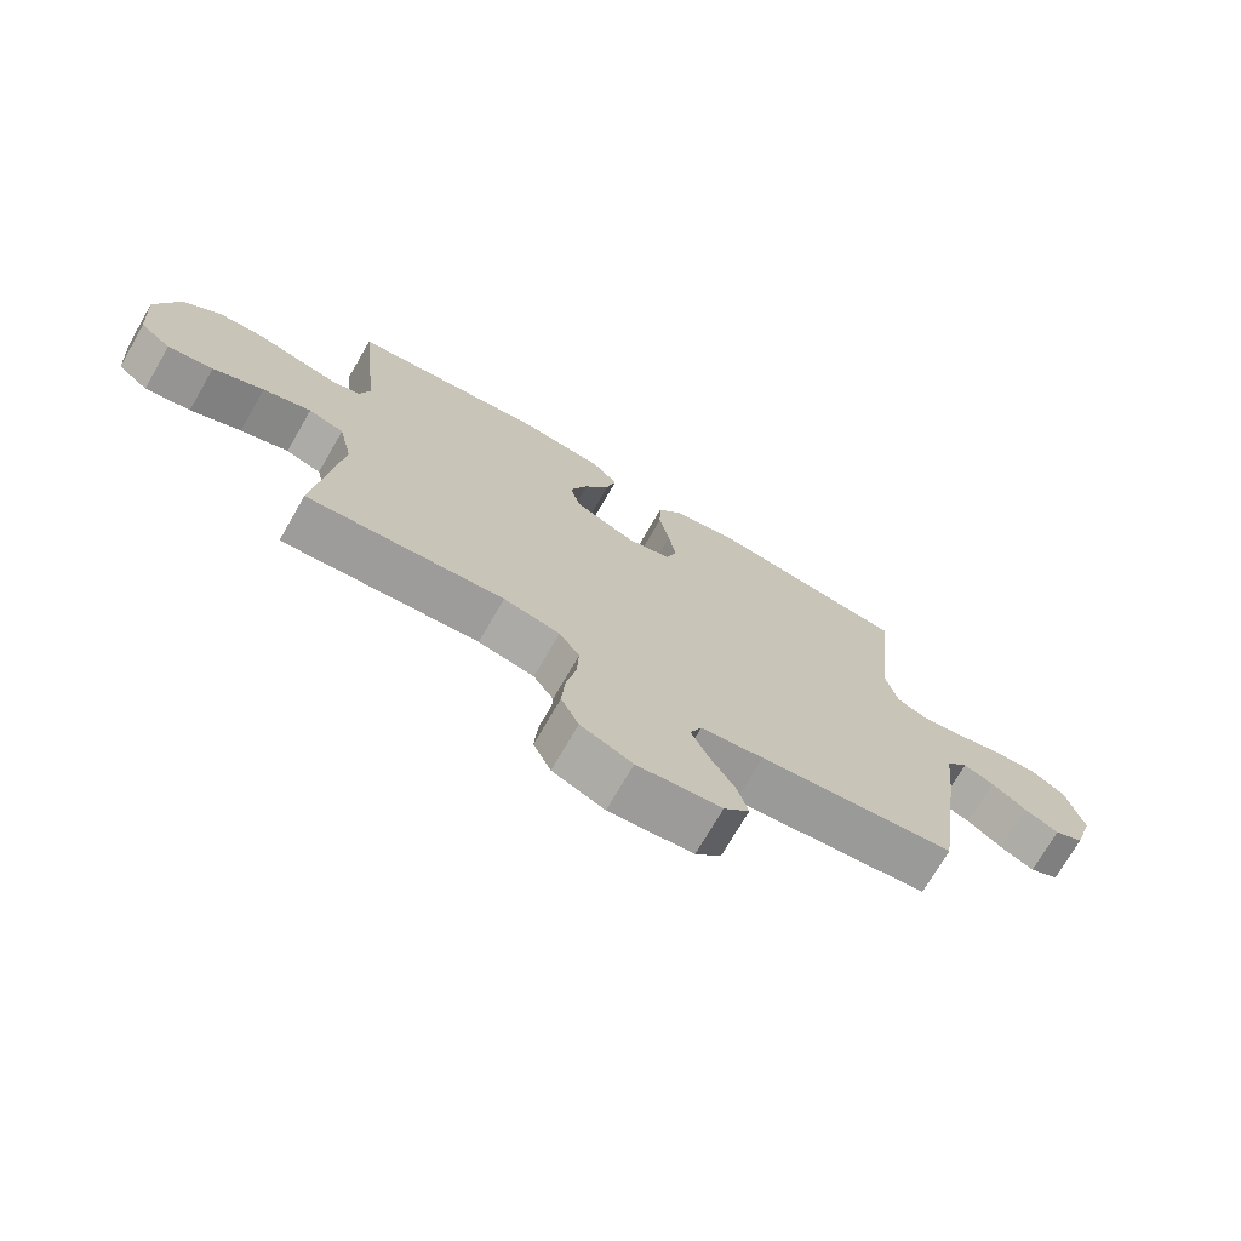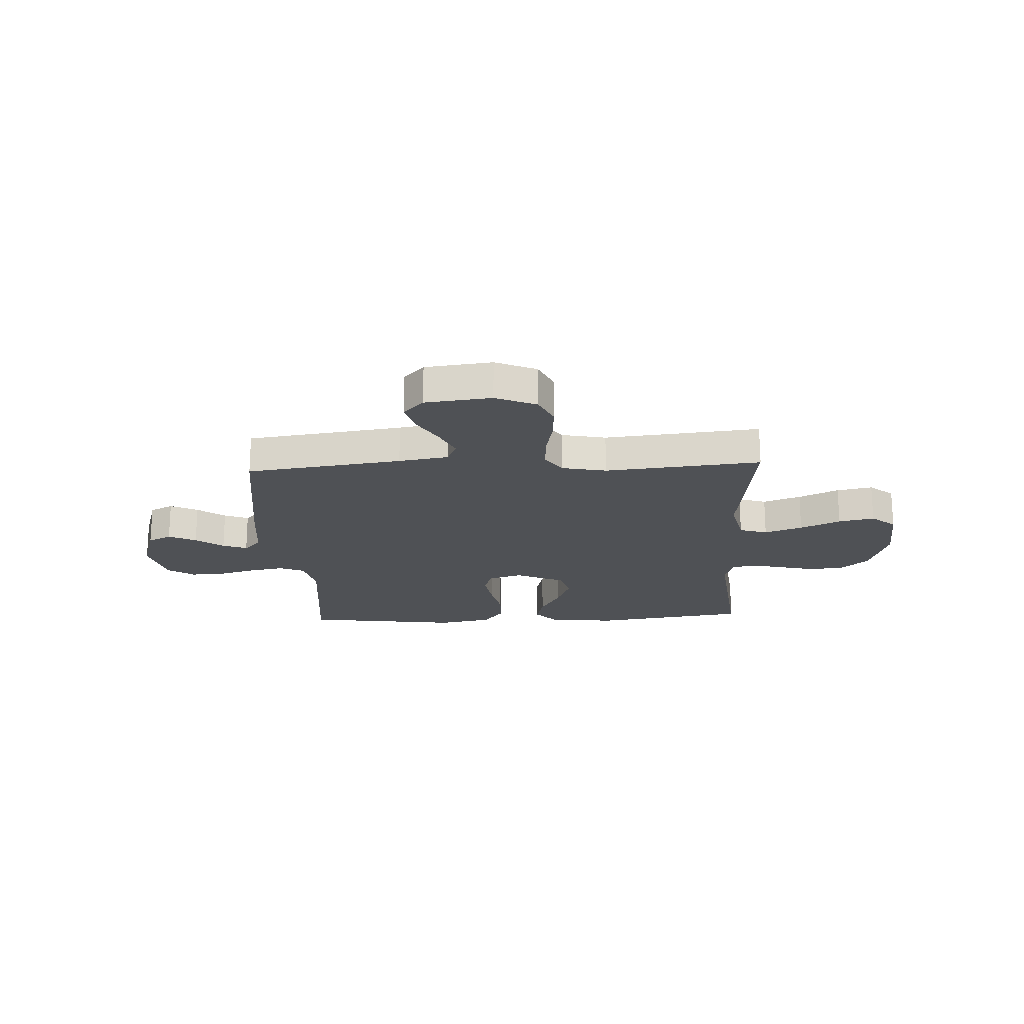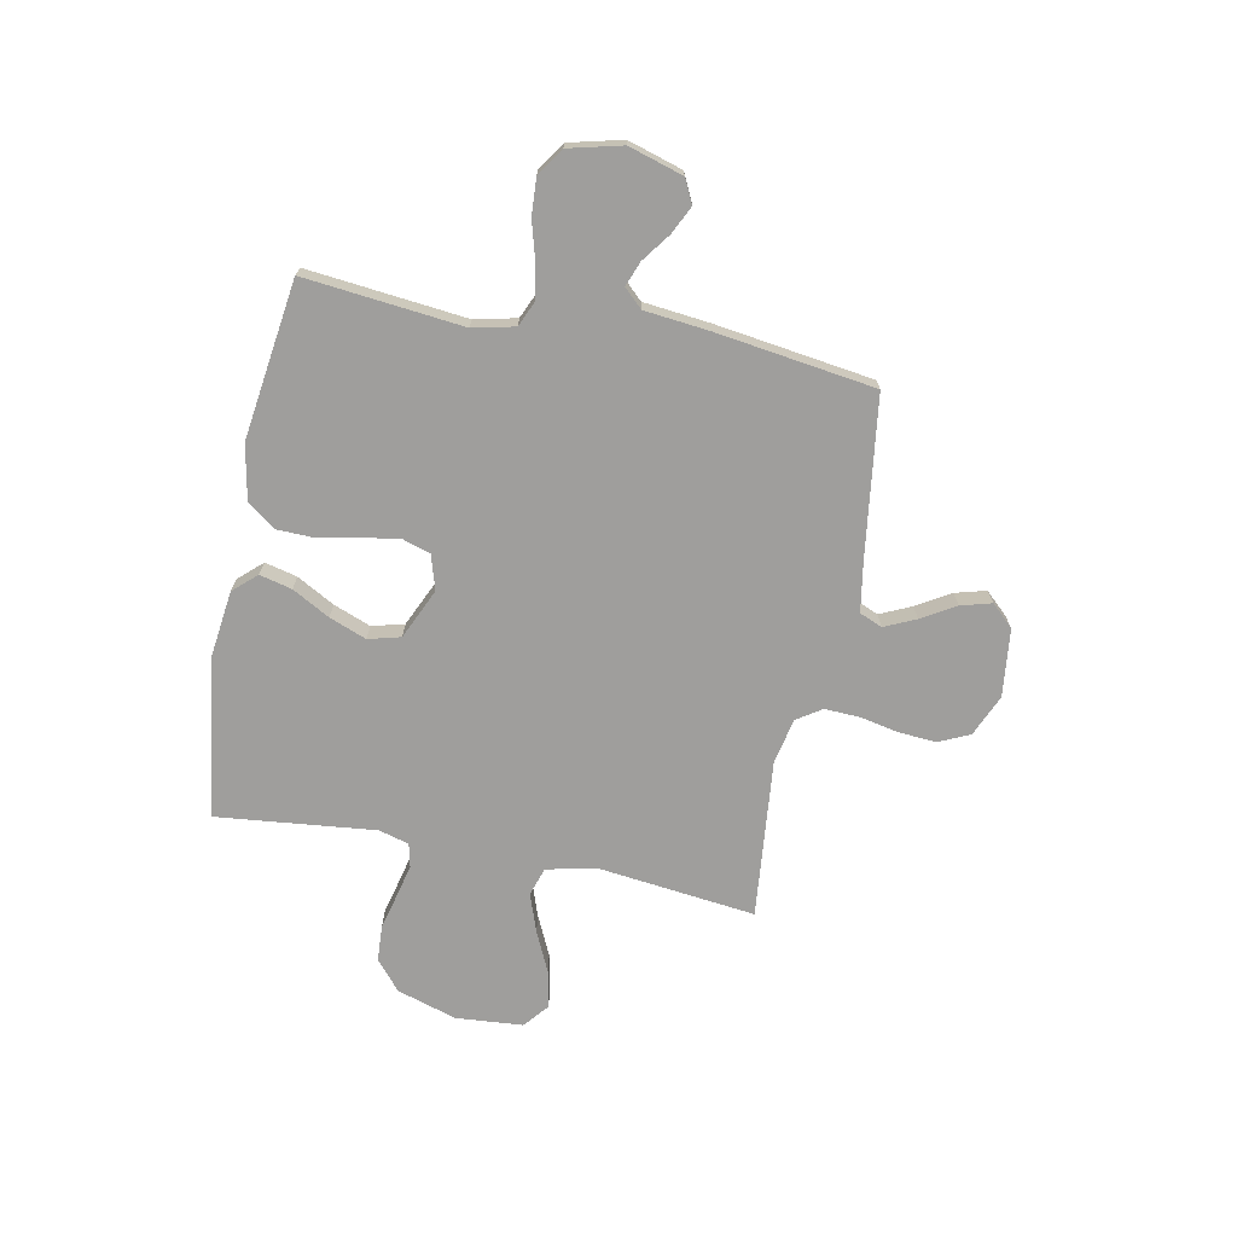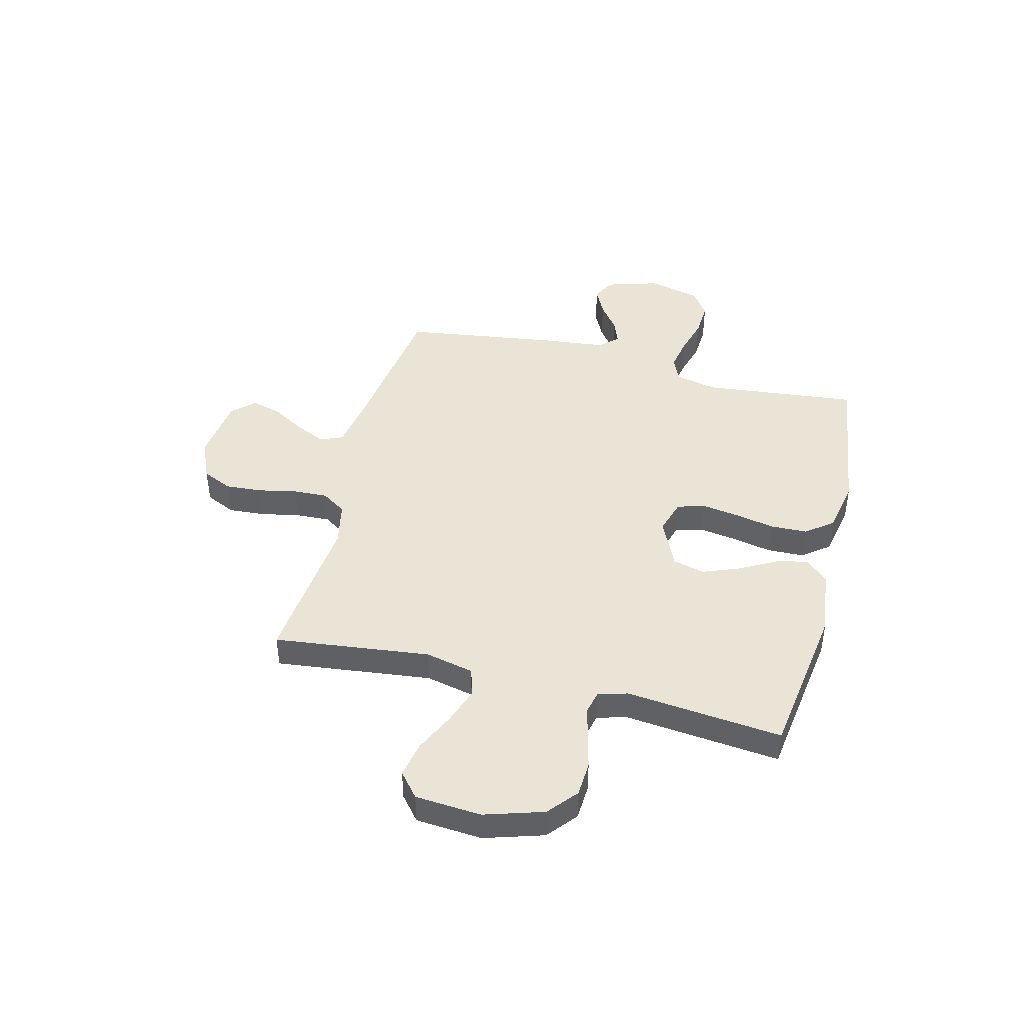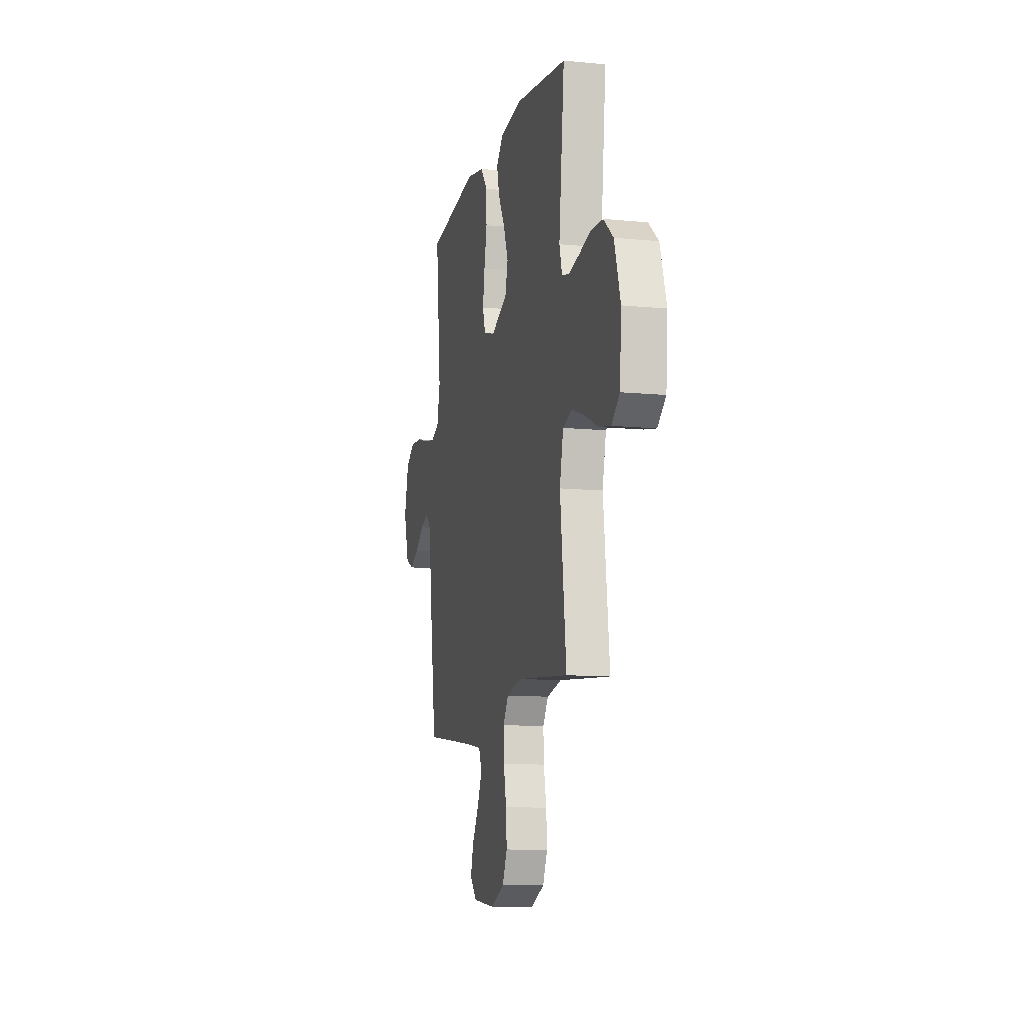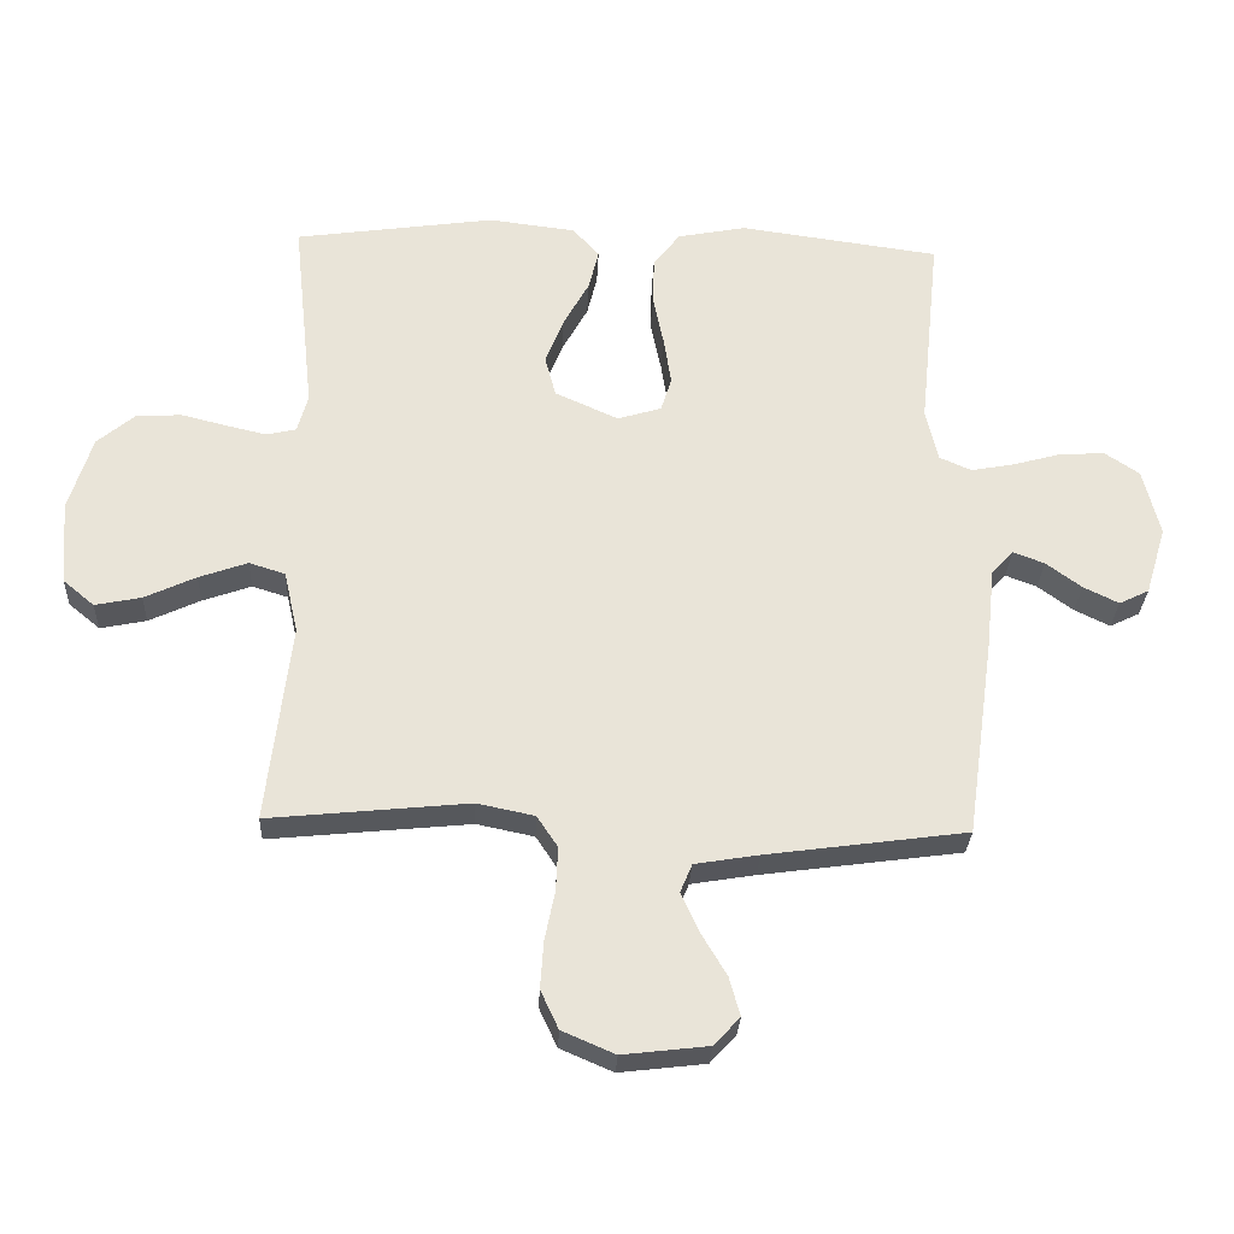
<metadata>
{"format":"obj","ext":"obj","renderer":"f3d","projection":"perspective","resolution":1024,"background":"white","views":[{"elev":-72.7,"azim":-30.1,"up":"+Z"},{"elev":-20.1,"azim":-177.2,"up":"+Y"},{"elev":-71.0,"azim":78.8,"up":"+Y"},{"elev":43.8,"azim":-75.9,"up":"+Y"},{"elev":-11.1,"azim":-103.6,"up":"+Z"},{"elev":-28.9,"azim":-2.6,"up":"+Z"}]}
</metadata>
<code>
v 0.5 0.07 -0.5
v 0.2 0.07 -0.541
v 0.104 0.07 -0.557
v 0.086 0.07 -0.6
v 0.113 0.07 -0.659
v 0.151 0.07 -0.723
v 0.167 0.07 -0.781
v 0.128 0.07 -0.823
v 0 0.07 -0.838
v -0.079 0.07 -0.804
v -0.106 0.07 -0.746
v -0.101 0.07 -0.675
v -0.086 0.07 -0.601
v -0.083 0.07 -0.535
v -0.114 0.07 -0.488
v -0.2 0.07 -0.47
v -0.5 0.07 -0.5
v -0.465 0.07 -0.2
v -0.486 0.07 -0.107
v -0.54 0.07 -0.09
v -0.613 0.07 -0.116
v -0.69 0.07 -0.152
v -0.759 0.07 -0.166
v -0.806 0.07 -0.127
v -0.816 0.07 0
v -0.781 0.07 0.113
v -0.725 0.07 0.16
v -0.657 0.07 0.164
v -0.589 0.07 0.147
v -0.528 0.07 0.133
v -0.484 0.07 0.143
v -0.468 0.07 0.2
v -0.5 0.07 0.5
v -0.2 0.07 0.543
v -0.07 0.07 0.527
v -0.03 0.07 0.483
v -0.045 0.07 0.422
v -0.084 0.07 0.351
v -0.111 0.07 0.281
v -0.095 0.07 0.22
v 0 0.07 0.177
v 0.066 0.07 0.197
v 0.082 0.07 0.249
v 0.071 0.07 0.32
v 0.055 0.07 0.398
v 0.057 0.07 0.469
v 0.097 0.07 0.521
v 0.2 0.07 0.541
v 0.5 0.07 0.5
v 0.469 0.07 0.2
v 0.487 0.07 0.121
v 0.535 0.07 0.1
v 0.6 0.07 0.112
v 0.672 0.07 0.132
v 0.74 0.07 0.136
v 0.792 0.07 0.101
v 0.817 0.07 0
v 0.786 0.07 -0.103
v 0.741 0.07 -0.125
v 0.688 0.07 -0.099
v 0.635 0.07 -0.06
v 0.588 0.07 -0.042
v 0.555 0.07 -0.077
v 0.542 0.07 -0.2
v 0.5 0 -0.5
v 0.2 0 -0.541
v 0.104 0 -0.557
v 0.086 0 -0.6
v 0.113 0 -0.659
v 0.151 0 -0.723
v 0.167 0 -0.781
v 0.128 0 -0.823
v 0 0 -0.838
v -0.079 0 -0.804
v -0.106 0 -0.746
v -0.101 0 -0.675
v -0.086 0 -0.601
v -0.083 0 -0.535
v -0.114 0 -0.488
v -0.2 0 -0.47
v -0.5 0 -0.5
v -0.465 0 -0.2
v -0.486 0 -0.107
v -0.54 0 -0.09
v -0.613 0 -0.116
v -0.69 0 -0.152
v -0.759 0 -0.166
v -0.806 0 -0.127
v -0.816 0 0
v -0.781 0 0.113
v -0.725 0 0.16
v -0.657 0 0.164
v -0.589 0 0.147
v -0.528 0 0.133
v -0.484 0 0.143
v -0.468 0 0.2
v -0.5 0 0.5
v -0.2 0 0.543
v -0.07 0 0.527
v -0.03 0 0.483
v -0.045 0 0.422
v -0.084 0 0.351
v -0.111 0 0.281
v -0.095 0 0.22
v 0 0 0.177
v 0.066 0 0.197
v 0.082 0 0.249
v 0.071 0 0.32
v 0.055 0 0.398
v 0.057 0 0.469
v 0.097 0 0.521
v 0.2 0 0.541
v 0.5 0 0.5
v 0.469 0 0.2
v 0.487 0 0.121
v 0.535 0 0.1
v 0.6 0 0.112
v 0.672 0 0.132
v 0.74 0 0.136
v 0.792 0 0.101
v 0.817 0 0
v 0.786 0 -0.103
v 0.741 0 -0.125
v 0.688 0 -0.099
v 0.635 0 -0.06
v 0.588 0 -0.042
v 0.555 0 -0.077
v 0.542 0 -0.2
f 63 64 1 2
f 59 60 61
f 58 59 61
f 57 58 61
f 56 57 61
f 55 56 61
f 54 55 61
f 53 54 61
f 52 53 61 62
f 51 52 62 63
f 48 49 50
f 47 48 50
f 46 47 50
f 45 46 50
f 44 45 50
f 43 44 50 51
f 63 2 3
f 51 63 3
f 43 51 3
f 42 43 3
f 36 37 38
f 35 36 38
f 34 35 38
f 33 34 38
f 32 33 38
f 31 32 38 39
f 27 28 29
f 26 27 29
f 25 26 29
f 24 25 29
f 23 24 29
f 22 23 29
f 21 22 29
f 20 21 29 30
f 19 20 30 31
f 16 17 18
f 31 39 40
f 19 31 40
f 18 19 40
f 16 18 40
f 15 16 40
f 11 12 13
f 10 11 13
f 9 10 13
f 8 9 13
f 7 8 13
f 6 7 13
f 5 6 13
f 4 5 13 14
f 4 14 15
f 3 4 15
f 42 3 15
f 41 42 15
f 15 40 41
f 66 65 128 127
f 125 124 123
f 125 123 122
f 125 122 121
f 125 121 120
f 125 120 119
f 125 119 118
f 125 118 117
f 126 125 117 116
f 127 126 116 115
f 114 113 112
f 114 112 111
f 114 111 110
f 114 110 109
f 114 109 108
f 115 114 108 107
f 67 66 127
f 67 127 115
f 67 115 107
f 67 107 106
f 102 101 100
f 102 100 99
f 102 99 98
f 102 98 97
f 102 97 96
f 103 102 96 95
f 93 92 91
f 93 91 90
f 93 90 89
f 93 89 88
f 93 88 87
f 93 87 86
f 93 86 85
f 94 93 85 84
f 95 94 84 83
f 82 81 80
f 104 103 95
f 104 95 83
f 104 83 82
f 104 82 80
f 104 80 79
f 77 76 75
f 77 75 74
f 77 74 73
f 77 73 72
f 77 72 71
f 77 71 70
f 77 70 69
f 78 77 69 68
f 79 78 68
f 79 68 67
f 79 67 106
f 79 106 105
f 105 104 79
f 1 65 66 2
f 2 66 67 3
f 3 67 68 4
f 4 68 69 5
f 5 69 70 6
f 6 70 71 7
f 7 71 72 8
f 8 72 73 9
f 9 73 74 10
f 10 74 75 11
f 11 75 76 12
f 12 76 77 13
f 13 77 78 14
f 14 78 79 15
f 15 79 80 16
f 16 80 81 17
f 17 81 82 18
f 18 82 83 19
f 19 83 84 20
f 20 84 85 21
f 21 85 86 22
f 22 86 87 23
f 23 87 88 24
f 24 88 89 25
f 25 89 90 26
f 26 90 91 27
f 27 91 92 28
f 28 92 93 29
f 29 93 94 30
f 30 94 95 31
f 31 95 96 32
f 32 96 97 33
f 33 97 98 34
f 34 98 99 35
f 35 99 100 36
f 36 100 101 37
f 37 101 102 38
f 38 102 103 39
f 39 103 104 40
f 40 104 105 41
f 41 105 106 42
f 42 106 107 43
f 43 107 108 44
f 44 108 109 45
f 45 109 110 46
f 46 110 111 47
f 47 111 112 48
f 48 112 113 49
f 49 113 114 50
f 50 114 115 51
f 51 115 116 52
f 52 116 117 53
f 53 117 118 54
f 54 118 119 55
f 55 119 120 56
f 56 120 121 57
f 57 121 122 58
f 58 122 123 59
f 59 123 124 60
f 60 124 125 61
f 61 125 126 62
f 62 126 127 63
f 63 127 128 64
f 64 128 65 1

</code>
